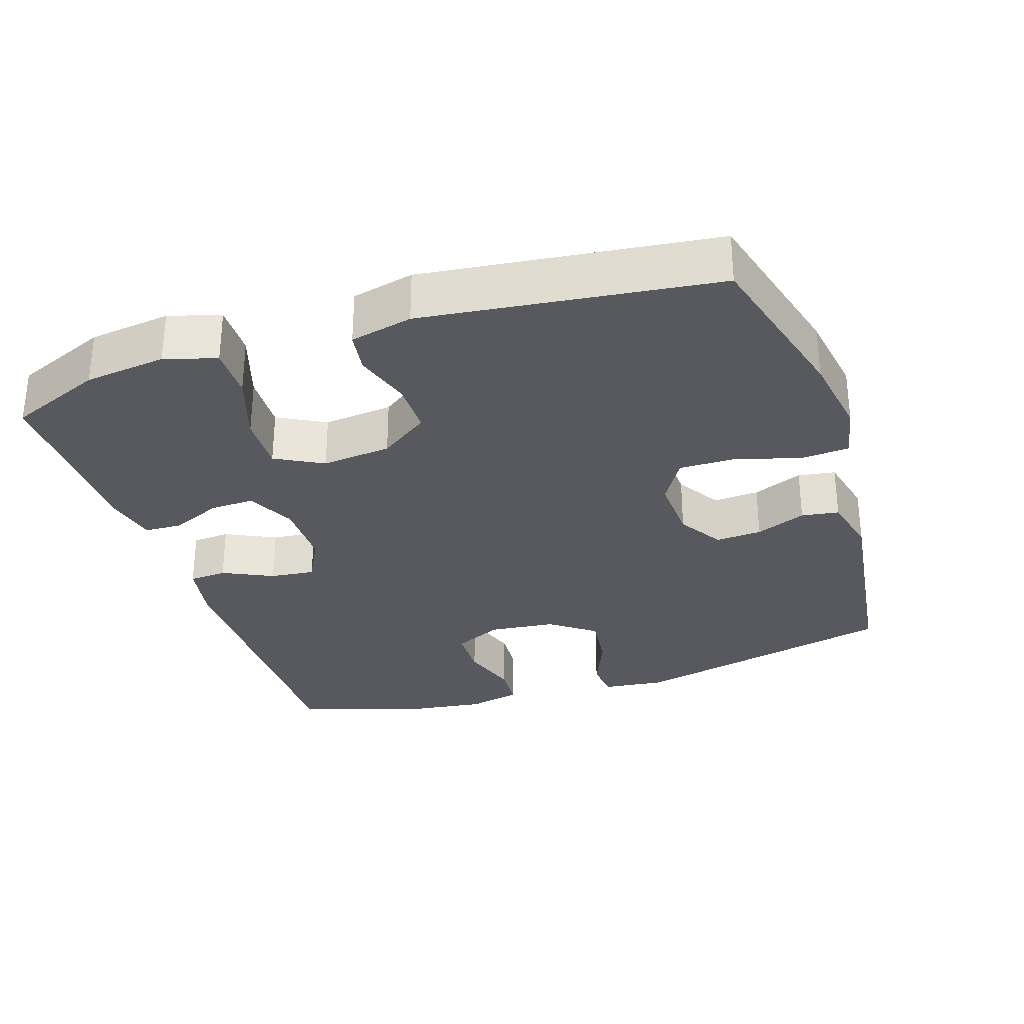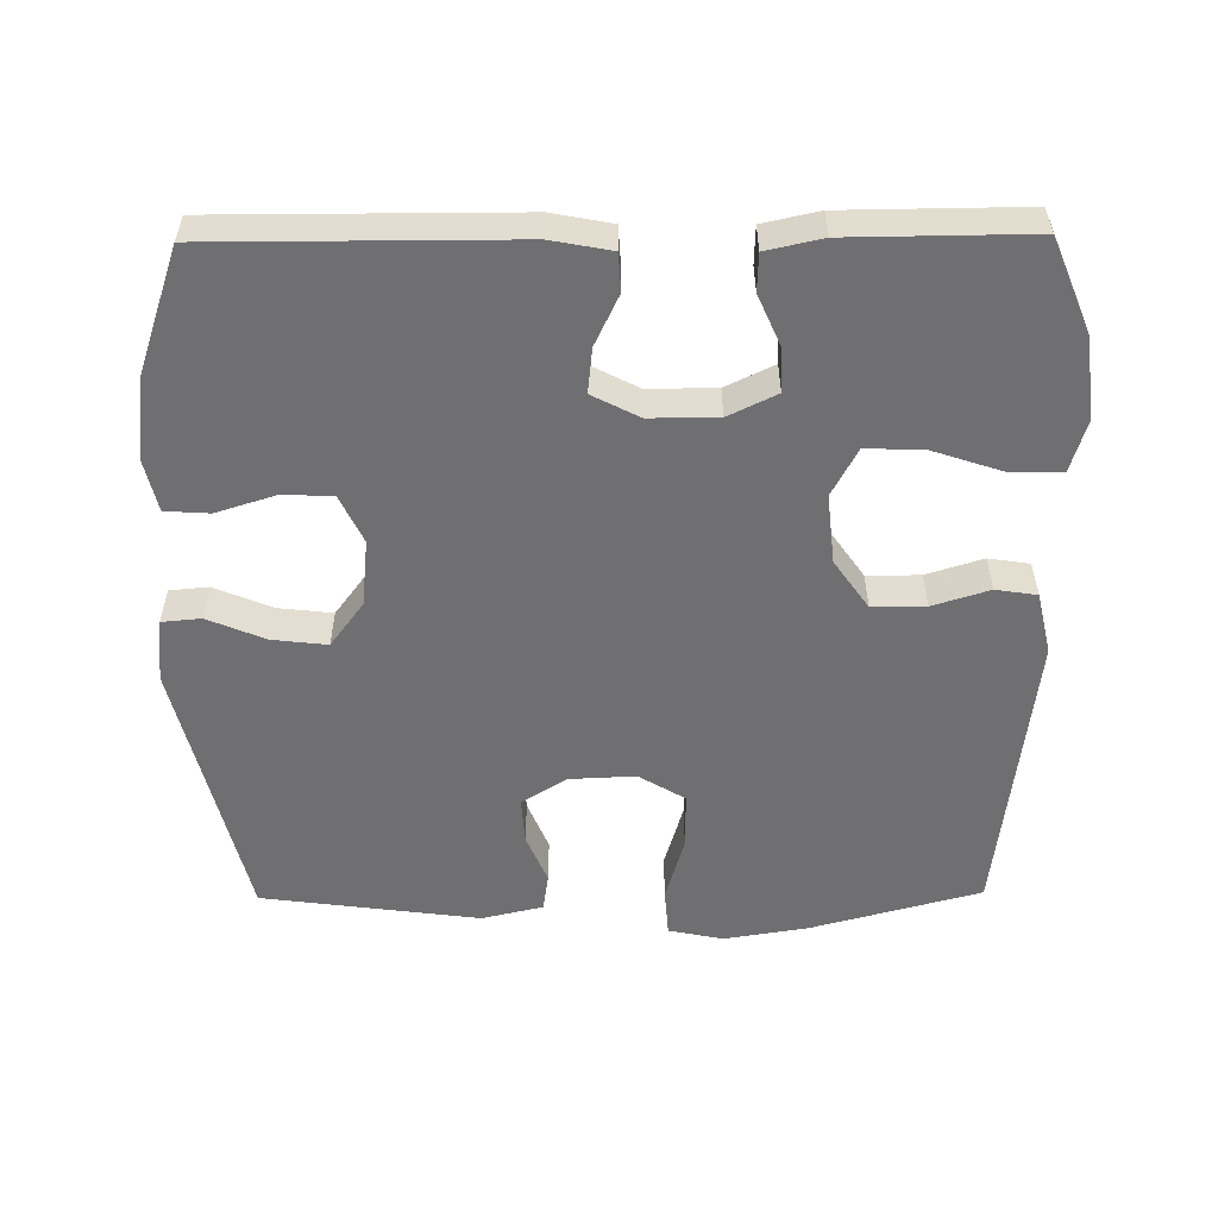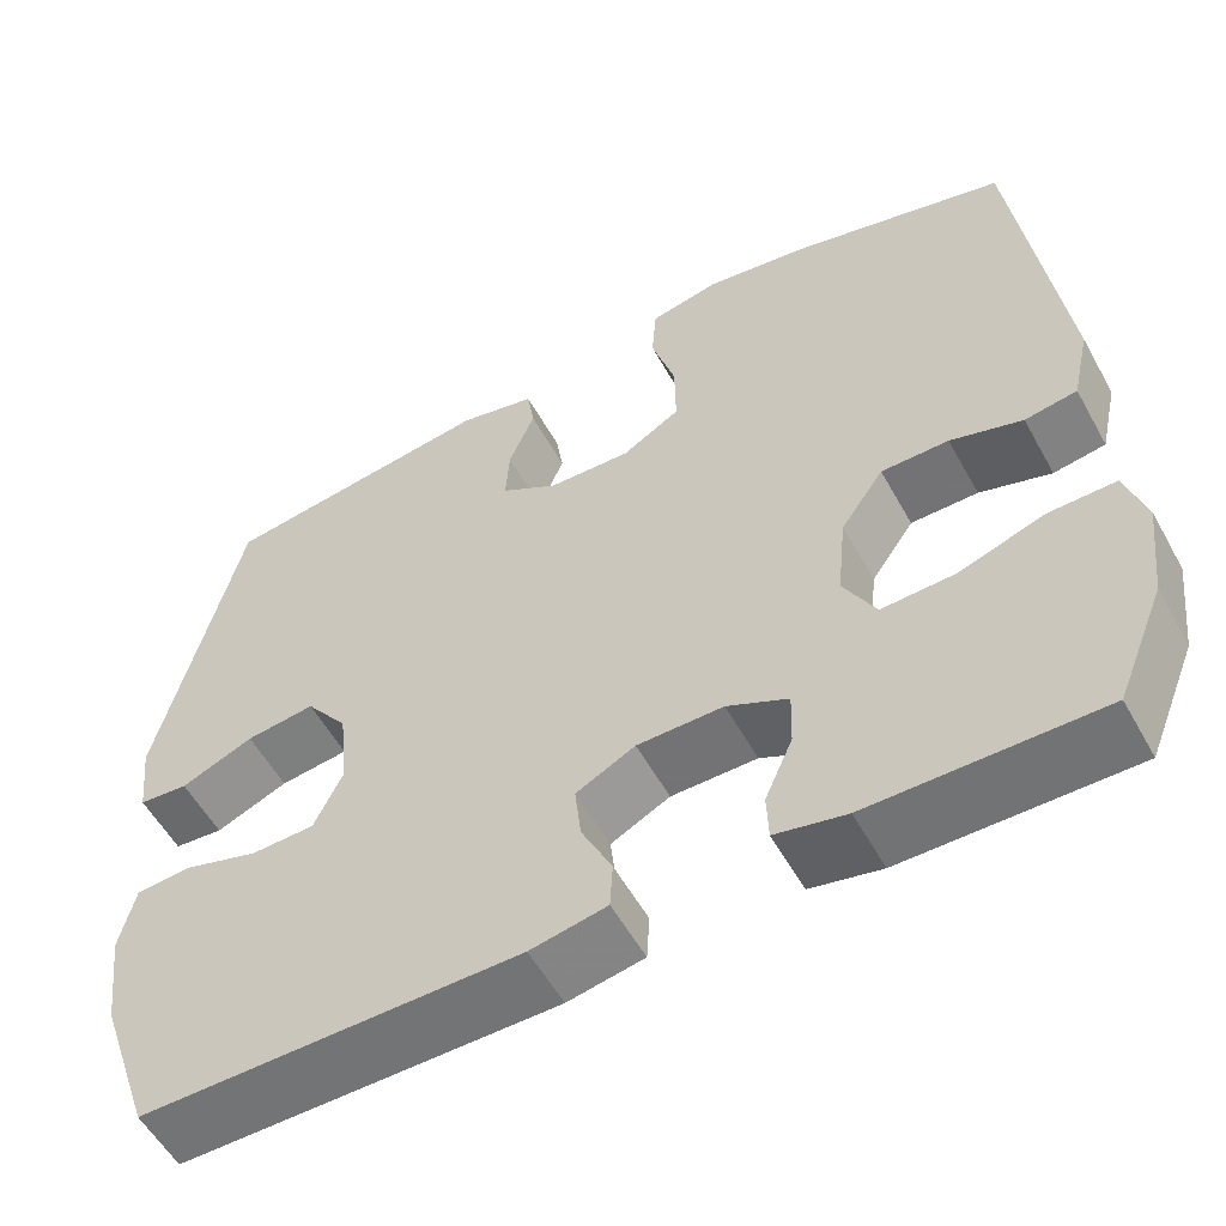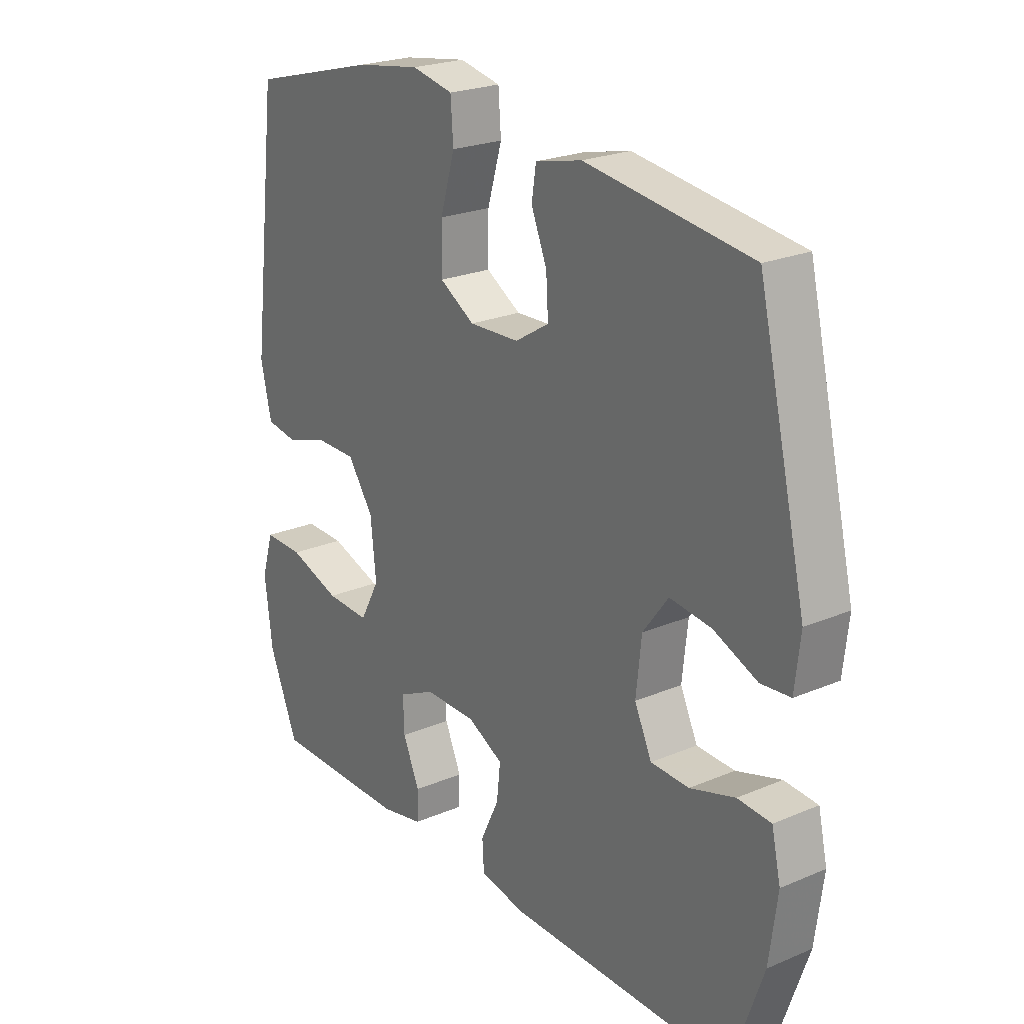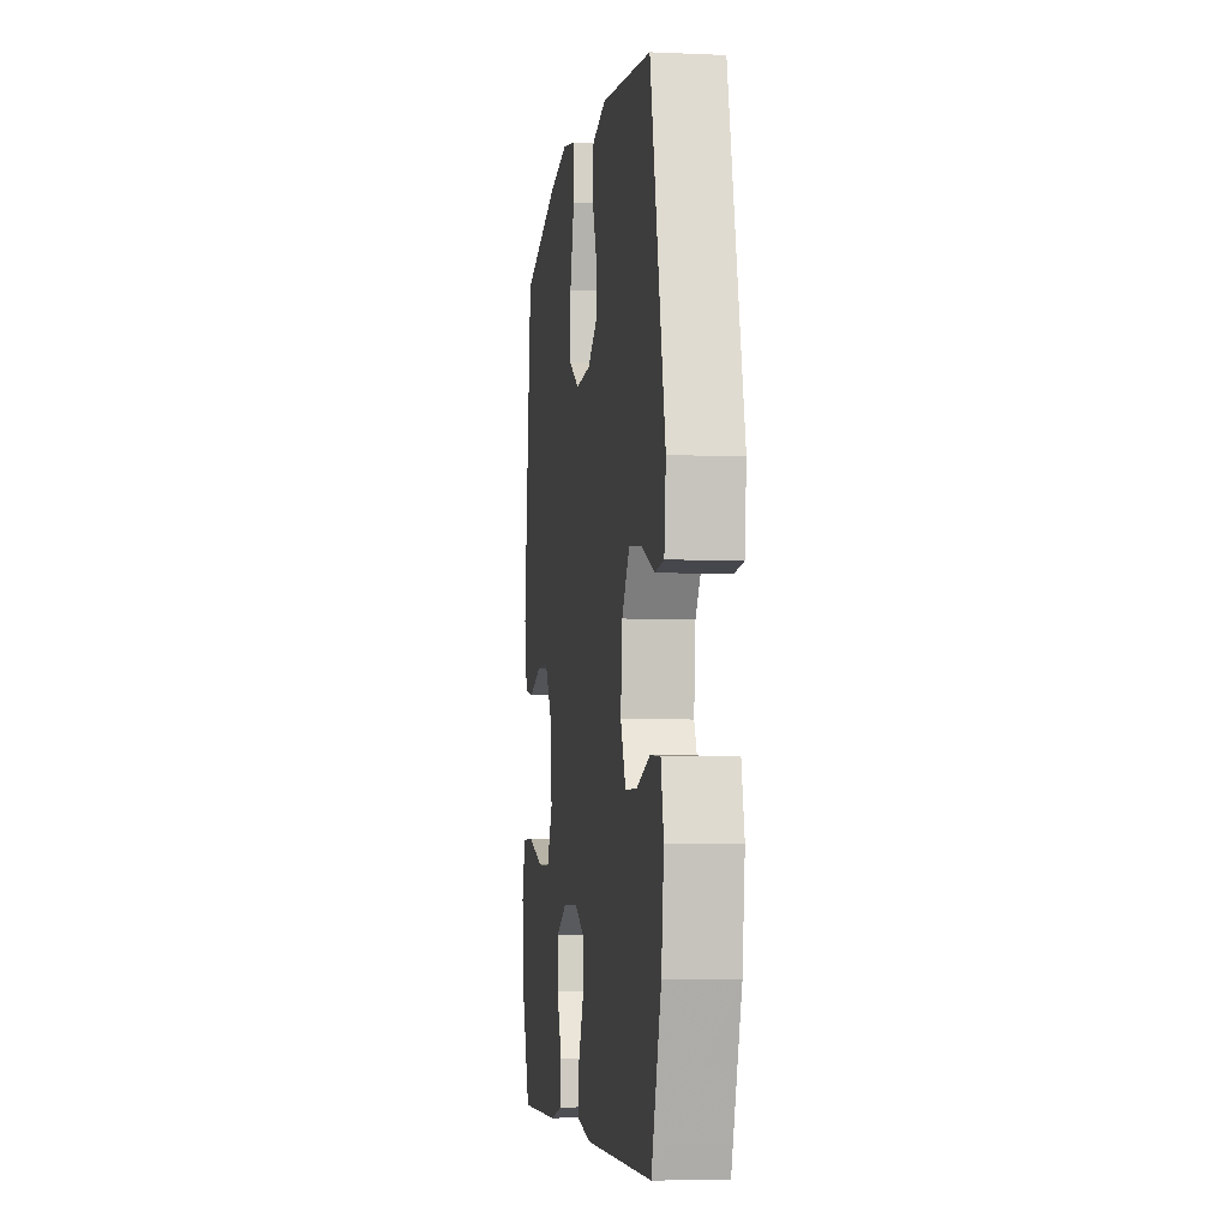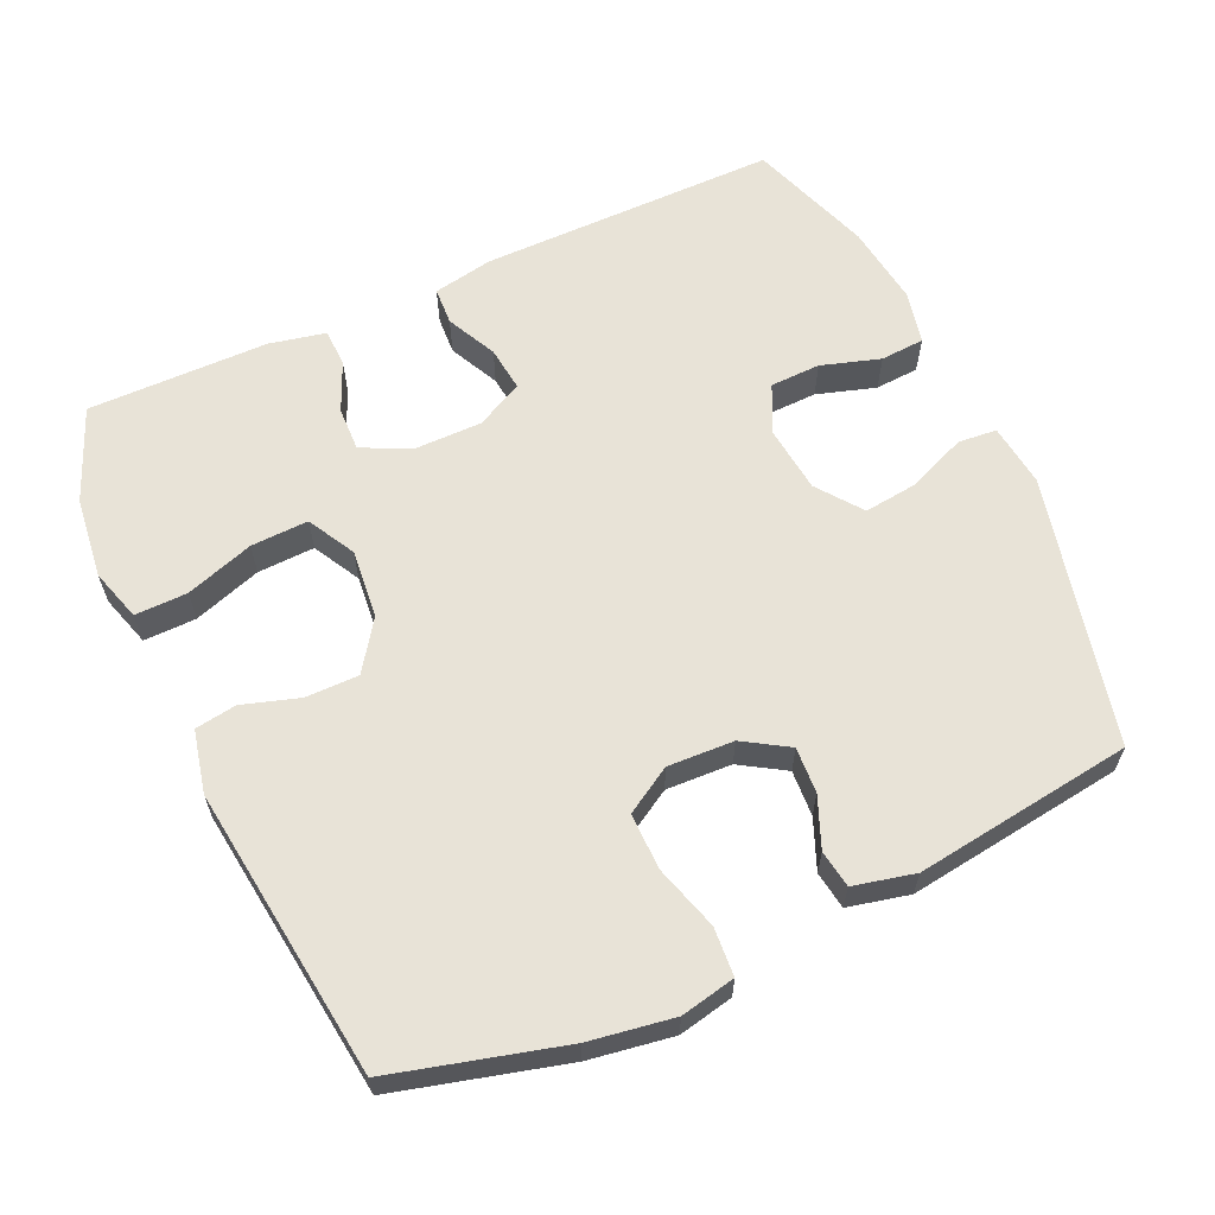
<metadata>
{"format":"obj","ext":"obj","renderer":"f3d","projection":"perspective","resolution":1024,"background":"white","views":[{"elev":-30.4,"azim":-71.8,"up":"+Y"},{"elev":-54.7,"azim":-179.4,"up":"+Y"},{"elev":-56.0,"azim":-151.2,"up":"+Z"},{"elev":23.3,"azim":54.4,"up":"+Z"},{"elev":-5.8,"azim":82.2,"up":"+Z"},{"elev":61.8,"azim":-24.6,"up":"+Y"}]}
</metadata>
<code>
v 0.5 0.07 -0.5
v 0.08 0.07 -0.499
v -0.005 0.07 -0.483
v -0.008 0.07 -0.43
v 0.026 0.07 -0.359
v 0.033 0.07 -0.296
v -0.033 0.07 -0.262
v -0.129 0.07 -0.262
v -0.197 0.07 -0.295
v -0.195 0.07 -0.357
v -0.164 0.07 -0.428
v -0.166 0.07 -0.481
v -0.245 0.07 -0.498
v -0.5 0.07 -0.5
v -0.554 0.07 -0.369
v -0.568 0.07 -0.254
v -0.546 0.07 -0.181
v -0.472 0.07 -0.182
v -0.376 0.07 -0.214
v -0.295 0.07 -0.217
v -0.259 0.07 -0.15
v -0.269 0.07 -0.052
v -0.317 0.07 0.017
v -0.392 0.07 0.017
v -0.472 0.07 -0.008
v -0.53 0.07 0.001
v -0.55 0.07 0.089
v -0.5 0.07 0.5
v -0.262 0.07 0.564
v -0.143 0.07 0.583
v -0.066 0.07 0.567
v -0.061 0.07 0.499
v -0.088 0.07 0.408
v -0.089 0.07 0.328
v -0.024 0.07 0.289
v 0.069 0.07 0.293
v 0.132 0.07 0.332
v 0.128 0.07 0.397
v 0.099 0.07 0.468
v 0.107 0.07 0.521
v 0.193 0.07 0.541
v 0.5 0.07 0.5
v 0.59 0.07 0.12
v 0.58 0.07 0.031
v 0.525 0.07 0.026
v 0.444 0.07 0.06
v 0.367 0.07 0.069
v 0.32 0.07 0.006
v 0.31 0.07 -0.088
v 0.342 0.07 -0.156
v 0.413 0.07 -0.158
v 0.496 0.07 -0.132
v 0.558 0.07 -0.136
v 0.575 0.07 -0.211
v 0.56 0.07 -0.326
v 0.5 0 -0.5
v 0.08 0 -0.499
v -0.005 0 -0.483
v -0.008 0 -0.43
v 0.026 0 -0.359
v 0.033 0 -0.296
v -0.033 0 -0.262
v -0.129 0 -0.262
v -0.197 0 -0.295
v -0.195 0 -0.357
v -0.164 0 -0.428
v -0.166 0 -0.481
v -0.245 0 -0.498
v -0.5 0 -0.5
v -0.554 0 -0.369
v -0.568 0 -0.254
v -0.546 0 -0.181
v -0.472 0 -0.182
v -0.376 0 -0.214
v -0.295 0 -0.217
v -0.259 0 -0.15
v -0.269 0 -0.052
v -0.317 0 0.017
v -0.392 0 0.017
v -0.472 0 -0.008
v -0.53 0 0.001
v -0.55 0 0.089
v -0.5 0 0.5
v -0.262 0 0.564
v -0.143 0 0.583
v -0.066 0 0.567
v -0.061 0 0.499
v -0.088 0 0.408
v -0.089 0 0.328
v -0.024 0 0.289
v 0.069 0 0.293
v 0.132 0 0.332
v 0.128 0 0.397
v 0.099 0 0.468
v 0.107 0 0.521
v 0.193 0 0.541
v 0.5 0 0.5
v 0.59 0 0.12
v 0.58 0 0.031
v 0.525 0 0.026
v 0.444 0 0.06
v 0.367 0 0.069
v 0.32 0 0.006
v 0.31 0 -0.088
v 0.342 0 -0.156
v 0.413 0 -0.158
v 0.496 0 -0.132
v 0.558 0 -0.136
v 0.575 0 -0.211
v 0.56 0 -0.326
f 51 52 53 54
f 50 51 54 55
f 43 44 45 46
f 43 46 47
f 42 43 47
f 41 42 47 48
f 38 39 40 41
f 37 38 41 48
f 30 31 32 33
f 30 33 34
f 29 30 34
f 28 29 34
f 27 28 34 35
f 24 25 26 27
f 23 24 27 35
f 16 17 18 19
f 16 19 20
f 15 16 20
f 14 15 20
f 13 14 20
f 10 11 12 13
f 9 10 13 20
f 8 9 20 21
f 2 3 4 5
f 2 5 6
f 50 55 1 2
f 49 50 2 6
f 36 37 48 49
f 36 49 6 7
f 22 23 35 36
f 21 22 36
f 7 8 21 36
f 109 108 107 106
f 110 109 106 105
f 101 100 99 98
f 102 101 98
f 102 98 97
f 103 102 97 96
f 96 95 94 93
f 103 96 93 92
f 88 87 86 85
f 89 88 85
f 89 85 84
f 89 84 83
f 90 89 83 82
f 82 81 80 79
f 90 82 79 78
f 74 73 72 71
f 75 74 71
f 75 71 70
f 75 70 69
f 75 69 68
f 68 67 66 65
f 75 68 65 64
f 76 75 64 63
f 60 59 58 57
f 61 60 57
f 57 56 110 105
f 61 57 105 104
f 104 103 92 91
f 62 61 104 91
f 91 90 78 77
f 91 77 76
f 91 76 63 62
f 1 56 57 2
f 2 57 58 3
f 3 58 59 4
f 4 59 60 5
f 5 60 61 6
f 6 61 62 7
f 7 62 63 8
f 8 63 64 9
f 9 64 65 10
f 10 65 66 11
f 11 66 67 12
f 12 67 68 13
f 13 68 69 14
f 14 69 70 15
f 15 70 71 16
f 16 71 72 17
f 17 72 73 18
f 18 73 74 19
f 19 74 75 20
f 20 75 76 21
f 21 76 77 22
f 22 77 78 23
f 23 78 79 24
f 24 79 80 25
f 25 80 81 26
f 26 81 82 27
f 27 82 83 28
f 28 83 84 29
f 29 84 85 30
f 30 85 86 31
f 31 86 87 32
f 32 87 88 33
f 33 88 89 34
f 34 89 90 35
f 35 90 91 36
f 36 91 92 37
f 37 92 93 38
f 38 93 94 39
f 39 94 95 40
f 40 95 96 41
f 41 96 97 42
f 42 97 98 43
f 43 98 99 44
f 44 99 100 45
f 45 100 101 46
f 46 101 102 47
f 47 102 103 48
f 48 103 104 49
f 49 104 105 50
f 50 105 106 51
f 51 106 107 52
f 52 107 108 53
f 53 108 109 54
f 54 109 110 55
f 55 110 56 1

</code>
